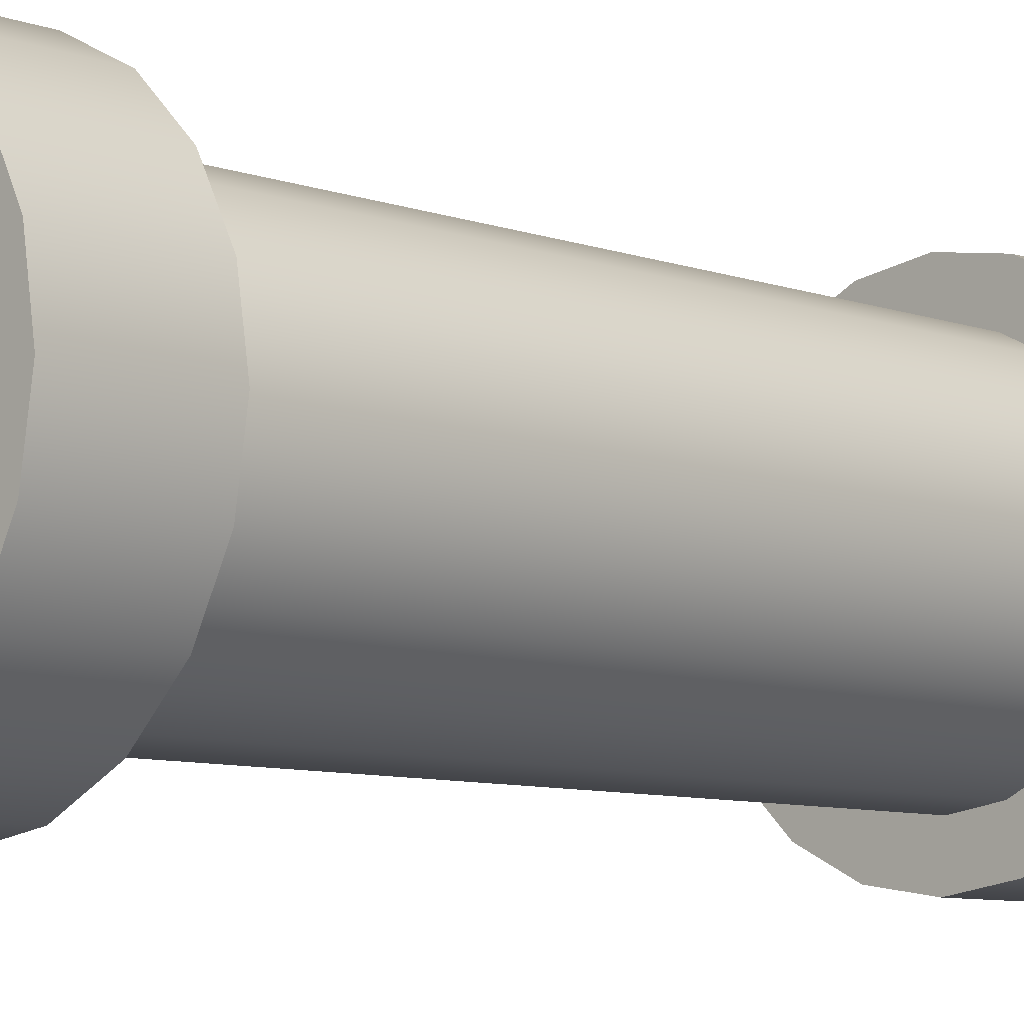
<metadata>
{"format":"obj","ext":"obj","renderer":"f3d","projection":"perspective","resolution":1024,"background":"white","views":[{"elev":-7.8,"azim":44.2,"up":"+Z"}]}
</metadata>
<code>
g default
v 0.07994 1.966 -0.02597
v 0.068 1.966 -0.04941
v 0.04941 1.966 -0.068
v 0.02597 1.966 -0.07994
v 0 1.966 -0.08406
v -0.02597 1.966 -0.07994
v -0.04941 1.966 -0.068
v -0.068 1.966 -0.04941
v -0.07994 1.966 -0.02597
v -0.08406 1.966 0
v -0.07994 1.966 0.02597
v -0.068 1.966 0.04941
v -0.04941 1.966 0.068
v -0.02597 1.966 0.07994
v -0 1.966 0.08406
v 0.02597 1.966 0.07994
v 0.04941 1.966 0.068
v 0.068 1.966 0.04941
v 0.07994 1.966 0.02597
v 0.08406 1.966 0
v 0.1579 1.986 -0.05131
v 0.1343 1.986 -0.0976
v 0.0976 1.986 -0.1343
v 0.05131 1.986 -0.1579
v 0 1.986 -0.166
v -0.05131 1.986 -0.1579
v -0.0976 1.986 -0.1343
v -0.1343 1.986 -0.0976
v -0.1579 1.986 -0.05131
v -0.166 1.986 0
v -0.1579 1.986 0.05131
v -0.1343 1.986 0.0976
v -0.0976 1.986 0.1343
v -0.05131 1.986 0.1579
v -0 1.986 0.166
v 0.05131 1.986 0.1579
v 0.0976 1.986 0.1343
v 0.1343 1.986 0.0976
v 0.1579 1.986 0.05131
v 0.166 1.986 0
v 0.232 2.018 -0.07538
v 0.1973 2.018 -0.1434
v 0.1434 2.018 -0.1973
v 0.07538 2.018 -0.232
v 0 2.018 -0.2439
v -0.07538 2.018 -0.232
v -0.1434 2.018 -0.1973
v -0.1973 2.018 -0.1434
v -0.232 2.018 -0.07538
v -0.2439 2.018 0
v -0.232 2.018 0.07538
v -0.1973 2.018 0.1434
v -0.1434 2.018 0.1973
v -0.07538 2.018 0.232
v -0 2.018 0.2439
v 0.07538 2.018 0.232
v 0.1434 2.018 0.1973
v 0.1973 2.018 0.1434
v 0.232 2.018 0.07538
v 0.2439 2.018 0
v 0.3004 2.062 -0.0976
v 0.2555 2.062 -0.1856
v 0.1856 2.062 -0.2555
v 0.0976 2.062 -0.3004
v 0 2.062 -0.3158
v -0.0976 2.062 -0.3004
v -0.1856 2.062 -0.2555
v -0.2555 2.062 -0.1856
v -0.3004 2.062 -0.0976
v -0.3158 2.062 0
v -0.3004 2.062 0.0976
v -0.2555 2.062 0.1856
v -0.1856 2.062 0.2555
v -0.0976 2.062 0.3004
v -0 2.062 0.3158
v 0.0976 2.062 0.3004
v 0.1856 2.062 0.2555
v 0.2555 2.062 0.1856
v 0.3004 2.062 0.0976
v 0.3158 2.062 0
v 0.3613 2.117 -0.1174
v 0.3074 2.117 -0.2233
v 0.2233 2.117 -0.3074
v 0.1174 2.117 -0.3613
v 0 2.117 -0.3799
v -0.1174 2.117 -0.3613
v -0.2233 2.117 -0.3074
v -0.3074 2.117 -0.2233
v -0.3613 2.117 -0.1174
v -0.3799 2.117 0
v -0.3613 2.117 0.1174
v -0.3074 2.117 0.2233
v -0.2233 2.117 0.3074
v -0.1174 2.117 0.3613
v -0 2.117 0.3799
v 0.1174 2.117 0.3613
v 0.2233 2.117 0.3074
v 0.3074 2.117 0.2233
v 0.3613 2.117 0.1174
v 0.3799 2.117 0
v 0.4134 2.181 -0.1343
v 0.3517 2.181 -0.2555
v 0.2555 2.181 -0.3517
v 0.1343 2.181 -0.4134
v 0 2.181 -0.4347
v -0.1343 2.181 -0.4134
v -0.2555 2.181 -0.3517
v -0.3517 2.181 -0.2555
v -0.4134 2.181 -0.1343
v -0.4347 2.181 0
v -0.4134 2.181 0.1343
v -0.3517 2.181 0.2555
v -0.2555 2.181 0.3517
v -0.1343 2.181 0.4134
v -0 2.181 0.4347
v 0.1343 2.181 0.4134
v 0.2555 2.181 0.3517
v 0.3517 2.181 0.2555
v 0.4134 2.181 0.1343
v 0.4347 2.181 0
v 0.4553 2.253 -0.1479
v 0.3873 2.253 -0.2814
v 0.2814 2.253 -0.3873
v 0.1479 2.253 -0.4553
v 0 2.253 -0.4788
v -0.1479 2.253 -0.4553
v -0.2814 2.253 -0.3873
v -0.3873 2.253 -0.2814
v -0.4553 2.253 -0.1479
v -0.4788 2.253 0
v -0.4553 2.253 0.1479
v -0.3873 2.253 0.2814
v -0.2814 2.253 0.3873
v -0.1479 2.253 0.4553
v -0 2.253 0.4788
v 0.1479 2.253 0.4553
v 0.2814 2.253 0.3873
v 0.3873 2.253 0.2814
v 0.4553 2.253 0.1479
v 0.4788 2.253 0
v 0.486 2.331 -0.1579
v 0.4134 2.331 -0.3004
v 0.3004 2.331 -0.4134
v 0.1579 2.331 -0.486
v 0 2.331 -0.511
v -0.1579 2.331 -0.486
v -0.3004 2.331 -0.4134
v -0.4134 2.331 -0.3004
v -0.486 2.331 -0.1579
v -0.511 2.331 0
v -0.486 2.331 0.1579
v -0.4134 2.331 0.3004
v -0.3004 2.331 0.4134
v -0.1579 2.331 0.486
v -0 2.331 0.511
v 0.1579 2.331 0.486
v 0.3004 2.331 0.4134
v 0.4134 2.331 0.3004
v 0.486 2.331 0.1579
v 0.511 2.331 0
v 0.5047 2.413 -0.164
v 0.4293 2.413 -0.3119
v 0.3119 2.413 -0.4293
v 0.164 2.413 -0.5047
v 0 2.413 -0.5307
v -0.164 2.413 -0.5047
v -0.3119 2.413 -0.4293
v -0.4293 2.413 -0.3119
v -0.5047 2.413 -0.164
v -0.5307 2.413 0
v -0.5047 2.413 0.164
v -0.4293 2.413 0.3119
v -0.3119 2.413 0.4293
v -0.164 2.413 0.5047
v -0 2.413 0.5307
v 0.164 2.413 0.5047
v 0.3119 2.413 0.4293
v 0.4293 2.413 0.3119
v 0.5047 2.413 0.164
v 0.5307 2.413 0
v 0.511 2.497 -0.166
v 0.4347 2.497 -0.3158
v 0.3158 2.497 -0.4347
v 0.166 2.497 -0.511
v 0 2.497 -0.5373
v -0.166 2.497 -0.511
v -0.3158 2.497 -0.4347
v -0.4347 2.497 -0.3158
v -0.511 2.497 -0.166
v -0.5373 2.497 0
v -0.511 2.497 0.166
v -0.4347 2.497 0.3158
v -0.3158 2.497 0.4347
v -0.166 2.497 0.511
v -0 2.497 0.5373
v 0.166 2.497 0.511
v 0.3158 2.497 0.4347
v 0.4347 2.497 0.3158
v 0.511 2.497 0.166
v 0.5373 2.497 0
v 0.5047 2.581 -0.164
v 0.4293 2.581 -0.3119
v 0.3119 2.581 -0.4293
v 0.164 2.581 -0.5047
v 0 2.581 -0.5307
v -0.164 2.581 -0.5047
v -0.3119 2.581 -0.4293
v -0.4293 2.581 -0.3119
v -0.5047 2.581 -0.164
v -0.5307 2.581 0
v -0.5047 2.581 0.164
v -0.4293 2.581 0.3119
v -0.3119 2.581 0.4293
v -0.164 2.581 0.5047
v -0 2.581 0.5307
v 0.164 2.581 0.5047
v 0.3119 2.581 0.4293
v 0.4293 2.581 0.3119
v 0.5047 2.581 0.164
v 0.5307 2.581 0
v 0.486 2.663 -0.1579
v 0.4134 2.663 -0.3004
v 0.3004 2.663 -0.4134
v 0.1579 2.663 -0.486
v 0 2.663 -0.511
v -0.1579 2.663 -0.486
v -0.3004 2.663 -0.4134
v -0.4134 2.663 -0.3004
v -0.486 2.663 -0.1579
v -0.511 2.663 0
v -0.486 2.663 0.1579
v -0.4134 2.663 0.3004
v -0.3004 2.663 0.4134
v -0.1579 2.663 0.486
v -0 2.663 0.511
v 0.1579 2.663 0.486
v 0.3004 2.663 0.4134
v 0.4134 2.663 0.3004
v 0.486 2.663 0.1579
v 0.511 2.663 0
v 0.4553 2.741 -0.1479
v 0.3873 2.741 -0.2814
v 0.2814 2.741 -0.3873
v 0.1479 2.741 -0.4553
v 0 2.741 -0.4788
v -0.1479 2.741 -0.4553
v -0.2814 2.741 -0.3873
v -0.3873 2.741 -0.2814
v -0.4553 2.741 -0.1479
v -0.4788 2.741 0
v -0.4553 2.741 0.1479
v -0.3873 2.741 0.2814
v -0.2814 2.741 0.3873
v -0.1479 2.741 0.4553
v -0 2.741 0.4788
v 0.1479 2.741 0.4553
v 0.2814 2.741 0.3873
v 0.3873 2.741 0.2814
v 0.4553 2.741 0.1479
v 0.4788 2.741 0
v 0.4134 2.813 -0.1343
v 0.3517 2.813 -0.2555
v 0.2555 2.813 -0.3517
v 0.1343 2.813 -0.4134
v 0 2.813 -0.4347
v -0.1343 2.813 -0.4134
v -0.2555 2.813 -0.3517
v -0.3517 2.813 -0.2555
v -0.4134 2.813 -0.1343
v -0.4347 2.813 0
v -0.4134 2.813 0.1343
v -0.3517 2.813 0.2555
v -0.2555 2.813 0.3517
v -0.1343 2.813 0.4134
v -0 2.813 0.4347
v 0.1343 2.813 0.4134
v 0.2555 2.813 0.3517
v 0.3517 2.813 0.2555
v 0.4134 2.813 0.1343
v 0.4347 2.813 0
v 0.3613 2.877 -0.1174
v 0.3074 2.877 -0.2233
v 0.2233 2.877 -0.3074
v 0.1174 2.877 -0.3613
v 0 2.877 -0.3799
v -0.1174 2.877 -0.3613
v -0.2233 2.877 -0.3074
v -0.3074 2.877 -0.2233
v -0.3613 2.877 -0.1174
v -0.3799 2.877 0
v -0.3613 2.877 0.1174
v -0.3074 2.877 0.2233
v -0.2233 2.877 0.3074
v -0.1174 2.877 0.3613
v -0 2.877 0.3799
v 0.1174 2.877 0.3613
v 0.2233 2.877 0.3074
v 0.3074 2.877 0.2233
v 0.3613 2.877 0.1174
v 0.3799 2.877 0
v 0.3004 2.932 -0.0976
v 0.2555 2.932 -0.1856
v 0.1856 2.932 -0.2555
v 0.0976 2.932 -0.3004
v 0 2.932 -0.3158
v -0.0976 2.932 -0.3004
v -0.1856 2.932 -0.2555
v -0.2555 2.932 -0.1856
v -0.3004 2.932 -0.0976
v -0.3158 2.932 0
v -0.3004 2.932 0.0976
v -0.2555 2.932 0.1856
v -0.1856 2.932 0.2555
v -0.0976 2.932 0.3004
v -0 2.932 0.3158
v 0.0976 2.932 0.3004
v 0.1856 2.932 0.2555
v 0.2555 2.932 0.1856
v 0.3004 2.932 0.0976
v 0.3158 2.932 0
v 0.232 2.976 -0.07538
v 0.1973 2.976 -0.1434
v 0.1434 2.976 -0.1973
v 0.07538 2.976 -0.232
v 0 2.976 -0.2439
v -0.07538 2.976 -0.232
v -0.1434 2.976 -0.1973
v -0.1973 2.976 -0.1434
v -0.232 2.976 -0.07538
v -0.2439 2.976 0
v -0.232 2.976 0.07538
v -0.1973 2.976 0.1434
v -0.1434 2.976 0.1973
v -0.07538 2.976 0.232
v -0 2.976 0.2439
v 0.07538 2.976 0.232
v 0.1434 2.976 0.1973
v 0.1973 2.976 0.1434
v 0.232 2.976 0.07538
v 0.2439 2.976 0
v 0.1579 3.008 -0.05131
v 0.1343 3.008 -0.0976
v 0.0976 3.008 -0.1343
v 0.05131 3.008 -0.1579
v 0 3.008 -0.166
v -0.05131 3.008 -0.1579
v -0.0976 3.008 -0.1343
v -0.1343 3.008 -0.0976
v -0.1579 3.008 -0.05131
v -0.166 3.008 0
v -0.1579 3.008 0.05131
v -0.1343 3.008 0.0976
v -0.0976 3.008 0.1343
v -0.05131 3.008 0.1579
v -0 3.008 0.166
v 0.05131 3.008 0.1579
v 0.0976 3.008 0.1343
v 0.1343 3.008 0.0976
v 0.1579 3.008 0.05131
v 0.166 3.008 0
v 0.07994 3.028 -0.02597
v 0.068 3.028 -0.04941
v 0.04941 3.028 -0.068
v 0.02597 3.028 -0.07994
v 0 3.028 -0.08406
v -0.02597 3.028 -0.07994
v -0.04941 3.028 -0.068
v -0.068 3.028 -0.04941
v -0.07994 3.028 -0.02597
v -0.08406 3.028 0
v -0.07994 3.028 0.02597
v -0.068 3.028 0.04941
v -0.04941 3.028 0.068
v -0.02597 3.028 0.07994
v -0 3.028 0.08406
v 0.02597 3.028 0.07994
v 0.04941 3.028 0.068
v 0.068 3.028 0.04941
v 0.07994 3.028 0.02597
v 0.08406 3.028 0
v 0 1.96 0
v 0 3.034 0
g pSphere1
f 1 2 22 21
f 2 3 23 22
f 3 4 24 23
f 4 5 25 24
f 5 6 26 25
f 6 7 27 26
f 7 8 28 27
f 8 9 29 28
f 9 10 30 29
f 10 11 31 30
f 11 12 32 31
f 12 13 33 32
f 13 14 34 33
f 14 15 35 34
f 15 16 36 35
f 16 17 37 36
f 17 18 38 37
f 18 19 39 38
f 19 20 40 39
f 20 1 21 40
f 21 22 42 41
f 22 23 43 42
f 23 24 44 43
f 24 25 45 44
f 25 26 46 45
f 26 27 47 46
f 27 28 48 47
f 28 29 49 48
f 29 30 50 49
f 30 31 51 50
f 31 32 52 51
f 32 33 53 52
f 33 34 54 53
f 34 35 55 54
f 35 36 56 55
f 36 37 57 56
f 37 38 58 57
f 38 39 59 58
f 39 40 60 59
f 40 21 41 60
f 41 42 62 61
f 42 43 63 62
f 43 44 64 63
f 44 45 65 64
f 45 46 66 65
f 46 47 67 66
f 47 48 68 67
f 48 49 69 68
f 49 50 70 69
f 50 51 71 70
f 51 52 72 71
f 52 53 73 72
f 53 54 74 73
f 54 55 75 74
f 55 56 76 75
f 56 57 77 76
f 57 58 78 77
f 58 59 79 78
f 59 60 80 79
f 60 41 61 80
f 61 62 82 81
f 62 63 83 82
f 63 64 84 83
f 64 65 85 84
f 65 66 86 85
f 66 67 87 86
f 67 68 88 87
f 68 69 89 88
f 69 70 90 89
f 70 71 91 90
f 71 72 92 91
f 72 73 93 92
f 73 74 94 93
f 74 75 95 94
f 75 76 96 95
f 76 77 97 96
f 77 78 98 97
f 78 79 99 98
f 79 80 100 99
f 80 61 81 100
f 81 82 102 101
f 82 83 103 102
f 83 84 104 103
f 84 85 105 104
f 85 86 106 105
f 86 87 107 106
f 87 88 108 107
f 88 89 109 108
f 89 90 110 109
f 90 91 111 110
f 91 92 112 111
f 92 93 113 112
f 93 94 114 113
f 94 95 115 114
f 95 96 116 115
f 96 97 117 116
f 97 98 118 117
f 98 99 119 118
f 99 100 120 119
f 100 81 101 120
f 101 102 122 121
f 102 103 123 122
f 103 104 124 123
f 104 105 125 124
f 105 106 126 125
f 106 107 127 126
f 107 108 128 127
f 108 109 129 128
f 109 110 130 129
f 110 111 131 130
f 111 112 132 131
f 112 113 133 132
f 113 114 134 133
f 114 115 135 134
f 115 116 136 135
f 116 117 137 136
f 117 118 138 137
f 118 119 139 138
f 119 120 140 139
f 120 101 121 140
f 121 122 142 141
f 122 123 143 142
f 123 124 144 143
f 124 125 145 144
f 125 126 146 145
f 126 127 147 146
f 127 128 148 147
f 128 129 149 148
f 129 130 150 149
f 130 131 151 150
f 131 132 152 151
f 132 133 153 152
f 133 134 154 153
f 134 135 155 154
f 135 136 156 155
f 136 137 157 156
f 137 138 158 157
f 138 139 159 158
f 139 140 160 159
f 140 121 141 160
f 141 142 162 161
f 142 143 163 162
f 143 144 164 163
f 144 145 165 164
f 145 146 166 165
f 146 147 167 166
f 147 148 168 167
f 148 149 169 168
f 149 150 170 169
f 150 151 171 170
f 151 152 172 171
f 152 153 173 172
f 153 154 174 173
f 154 155 175 174
f 155 156 176 175
f 156 157 177 176
f 157 158 178 177
f 158 159 179 178
f 159 160 180 179
f 160 141 161 180
f 161 162 182 181
f 162 163 183 182
f 163 164 184 183
f 164 165 185 184
f 165 166 186 185
f 166 167 187 186
f 167 168 188 187
f 168 169 189 188
f 169 170 190 189
f 170 171 191 190
f 171 172 192 191
f 172 173 193 192
f 173 174 194 193
f 174 175 195 194
f 175 176 196 195
f 176 177 197 196
f 177 178 198 197
f 178 179 199 198
f 179 180 200 199
f 180 161 181 200
f 181 182 202 201
f 182 183 203 202
f 183 184 204 203
f 184 185 205 204
f 185 186 206 205
f 186 187 207 206
f 187 188 208 207
f 188 189 209 208
f 189 190 210 209
f 190 191 211 210
f 191 192 212 211
f 192 193 213 212
f 193 194 214 213
f 194 195 215 214
f 195 196 216 215
f 196 197 217 216
f 197 198 218 217
f 198 199 219 218
f 199 200 220 219
f 200 181 201 220
f 201 202 222 221
f 202 203 223 222
f 203 204 224 223
f 204 205 225 224
f 205 206 226 225
f 206 207 227 226
f 207 208 228 227
f 208 209 229 228
f 209 210 230 229
f 210 211 231 230
f 211 212 232 231
f 212 213 233 232
f 213 214 234 233
f 214 215 235 234
f 215 216 236 235
f 216 217 237 236
f 217 218 238 237
f 218 219 239 238
f 219 220 240 239
f 220 201 221 240
f 221 222 242 241
f 222 223 243 242
f 223 224 244 243
f 224 225 245 244
f 225 226 246 245
f 226 227 247 246
f 227 228 248 247
f 228 229 249 248
f 229 230 250 249
f 230 231 251 250
f 231 232 252 251
f 232 233 253 252
f 233 234 254 253
f 234 235 255 254
f 235 236 256 255
f 236 237 257 256
f 237 238 258 257
f 238 239 259 258
f 239 240 260 259
f 240 221 241 260
f 241 242 262 261
f 242 243 263 262
f 243 244 264 263
f 244 245 265 264
f 245 246 266 265
f 246 247 267 266
f 247 248 268 267
f 248 249 269 268
f 249 250 270 269
f 250 251 271 270
f 251 252 272 271
f 252 253 273 272
f 253 254 274 273
f 254 255 275 274
f 255 256 276 275
f 256 257 277 276
f 257 258 278 277
f 258 259 279 278
f 259 260 280 279
f 260 241 261 280
f 261 262 282 281
f 262 263 283 282
f 263 264 284 283
f 264 265 285 284
f 265 266 286 285
f 266 267 287 286
f 267 268 288 287
f 268 269 289 288
f 269 270 290 289
f 270 271 291 290
f 271 272 292 291
f 272 273 293 292
f 273 274 294 293
f 274 275 295 294
f 275 276 296 295
f 276 277 297 296
f 277 278 298 297
f 278 279 299 298
f 279 280 300 299
f 280 261 281 300
f 281 282 302 301
f 282 283 303 302
f 283 284 304 303
f 284 285 305 304
f 285 286 306 305
f 286 287 307 306
f 287 288 308 307
f 288 289 309 308
f 289 290 310 309
f 290 291 311 310
f 291 292 312 311
f 292 293 313 312
f 293 294 314 313
f 294 295 315 314
f 295 296 316 315
f 296 297 317 316
f 297 298 318 317
f 298 299 319 318
f 299 300 320 319
f 300 281 301 320
f 301 302 322 321
f 302 303 323 322
f 303 304 324 323
f 304 305 325 324
f 305 306 326 325
f 306 307 327 326
f 307 308 328 327
f 308 309 329 328
f 309 310 330 329
f 310 311 331 330
f 311 312 332 331
f 312 313 333 332
f 313 314 334 333
f 314 315 335 334
f 315 316 336 335
f 316 317 337 336
f 317 318 338 337
f 318 319 339 338
f 319 320 340 339
f 320 301 321 340
f 321 322 342 341
f 322 323 343 342
f 323 324 344 343
f 324 325 345 344
f 325 326 346 345
f 326 327 347 346
f 327 328 348 347
f 328 329 349 348
f 329 330 350 349
f 330 331 351 350
f 331 332 352 351
f 332 333 353 352
f 333 334 354 353
f 334 335 355 354
f 335 336 356 355
f 336 337 357 356
f 337 338 358 357
f 338 339 359 358
f 339 340 360 359
f 340 321 341 360
f 341 342 362 361
f 342 343 363 362
f 343 344 364 363
f 344 345 365 364
f 345 346 366 365
f 346 347 367 366
f 347 348 368 367
f 348 349 369 368
f 349 350 370 369
f 350 351 371 370
f 351 352 372 371
f 352 353 373 372
f 353 354 374 373
f 354 355 375 374
f 355 356 376 375
f 356 357 377 376
f 357 358 378 377
f 358 359 379 378
f 359 360 380 379
f 360 341 361 380
f 2 1 381
f 3 2 381
f 4 3 381
f 5 4 381
f 6 5 381
f 7 6 381
f 8 7 381
f 9 8 381
f 10 9 381
f 11 10 381
f 12 11 381
f 13 12 381
f 14 13 381
f 15 14 381
f 16 15 381
f 17 16 381
f 18 17 381
f 19 18 381
f 20 19 381
f 1 20 381
f 361 362 382
f 362 363 382
f 363 364 382
f 364 365 382
f 365 366 382
f 366 367 382
f 367 368 382
f 368 369 382
f 369 370 382
f 370 371 382
f 371 372 382
f 372 373 382
f 373 374 382
f 374 375 382
f 375 376 382
f 376 377 382
f 377 378 382
f 378 379 382
f 379 380 382
f 380 361 382
g default
v 0.9511 0.009877 -0.309
v 0.809 0.009877 -0.5878
v 0.5878 0.009877 -0.809
v 0.309 0.009877 -0.9511
v 0 0.009877 -1
v -0.309 0.009877 -0.9511
v -0.5878 0.009877 -0.809
v -0.809 0.009877 -0.5878
v -0.9511 0.009877 -0.309
v -1 0.009877 0
v -0.9511 0.009877 0.309
v -0.809 0.009877 0.5878
v -0.5878 0.009877 0.809
v -0.309 0.009877 0.9511
v -0 0.009877 1
v 0.309 0.009877 0.9511
v 0.5878 0.009877 0.809
v 0.809 0.009877 0.5878
v 0.9511 0.009877 0.309
v 1 0.009877 0
v 0.9511 0.627 -0.309
v 0.809 0.627 -0.5878
v 0.5878 0.627 -0.809
v 0.309 0.627 -0.9511
v 0 0.627 -1
v -0.309 0.627 -0.9511
v -0.5878 0.627 -0.809
v -0.809 0.627 -0.5878
v -0.9511 0.627 -0.309
v -1 0.627 0
v -0.9511 0.627 0.309
v -0.809 0.627 0.5878
v -0.5878 0.627 0.809
v -0.309 0.627 0.9511
v -0 0.627 1
v 0.309 0.627 0.9511
v 0.5878 0.627 0.809
v 0.809 0.627 0.5878
v 0.9511 0.627 0.309
v 1 0.627 0
v 0 0.009877 0
v 0 0.627 0
v 0.9511 4.372 -0.309
v 0.809 4.372 -0.5878
v 0.5878 4.372 -0.809
v 0.309 4.372 -0.9511
v 0 4.372 -1
v -0.309 4.372 -0.9511
v -0.5878 4.372 -0.809
v -0.809 4.372 -0.5878
v -0.9511 4.372 -0.309
v -1 4.372 0
v -0.9511 4.372 0.309
v -0.809 4.372 0.5878
v -0.5878 4.372 0.809
v -0.309 4.372 0.9511
v -0 4.372 1
v 0.309 4.372 0.9511
v 0.5878 4.372 0.809
v 0.809 4.372 0.5878
v 0.9511 4.372 0.309
v 1 4.372 0
v 0.9511 4.989 -0.309
v 0.809 4.989 -0.5878
v 0.5878 4.989 -0.809
v 0.309 4.989 -0.9511
v 0 4.989 -1
v -0.309 4.989 -0.9511
v -0.5878 4.989 -0.809
v -0.809 4.989 -0.5878
v -0.9511 4.989 -0.309
v -1 4.989 0
v -0.9511 4.989 0.309
v -0.809 4.989 0.5878
v -0.5878 4.989 0.809
v -0.309 4.989 0.9511
v -0 4.989 1
v 0.309 4.989 0.9511
v 0.5878 4.989 0.809
v 0.809 4.989 0.5878
v 0.9511 4.989 0.309
v 1 4.989 0
v 0 4.372 0
v 0 4.989 0
g pCylinder3
f 383 384 404 403
f 384 385 405 404
f 385 386 406 405
f 386 387 407 406
f 387 388 408 407
f 388 389 409 408
f 389 390 410 409
f 390 391 411 410
f 391 392 412 411
f 392 393 413 412
f 393 394 414 413
f 394 395 415 414
f 395 396 416 415
f 396 397 417 416
f 397 398 418 417
f 398 399 419 418
f 399 400 420 419
f 400 401 421 420
f 401 402 422 421
f 402 383 403 422
f 384 383 423
f 385 384 423
f 386 385 423
f 387 386 423
f 388 387 423
f 389 388 423
f 390 389 423
f 391 390 423
f 392 391 423
f 393 392 423
f 394 393 423
f 395 394 423
f 396 395 423
f 397 396 423
f 398 397 423
f 399 398 423
f 400 399 423
f 401 400 423
f 402 401 423
f 383 402 423
f 403 404 424
f 404 405 424
f 405 406 424
f 406 407 424
f 407 408 424
f 408 409 424
f 409 410 424
f 410 411 424
f 411 412 424
f 412 413 424
f 413 414 424
f 414 415 424
f 415 416 424
f 416 417 424
f 417 418 424
f 418 419 424
f 419 420 424
f 420 421 424
f 421 422 424
f 422 403 424
f 425 426 446 445
f 426 427 447 446
f 427 428 448 447
f 428 429 449 448
f 429 430 450 449
f 430 431 451 450
f 431 432 452 451
f 432 433 453 452
f 433 434 454 453
f 434 435 455 454
f 435 436 456 455
f 436 437 457 456
f 437 438 458 457
f 438 439 459 458
f 439 440 460 459
f 440 441 461 460
f 441 442 462 461
f 442 443 463 462
f 443 444 464 463
f 444 425 445 464
f 426 425 465
f 427 426 465
f 428 427 465
f 429 428 465
f 430 429 465
f 431 430 465
f 432 431 465
f 433 432 465
f 434 433 465
f 435 434 465
f 436 435 465
f 437 436 465
f 438 437 465
f 439 438 465
f 440 439 465
f 441 440 465
f 442 441 465
f 443 442 465
f 444 443 465
f 425 444 465
f 445 446 466
f 446 447 466
f 447 448 466
f 448 449 466
f 449 450 466
f 450 451 466
f 451 452 466
f 452 453 466
f 453 454 466
f 454 455 466
f 455 456 466
f 456 457 466
f 457 458 466
f 458 459 466
f 459 460 466
f 460 461 466
f 461 462 466
f 462 463 466
f 463 464 466
f 464 445 466
g default
v 0.7364 0.5911 -0.2322
v 0.6297 0.5911 -0.4417
v 0.4634 0.5911 -0.608
v 0.2539 0.5911 -0.7147
v 0.02165 0.5911 -0.7515
v -0.2106 0.5911 -0.7147
v -0.4201 0.5911 -0.608
v -0.5863 0.5911 -0.4417
v -0.6931 0.5911 -0.2322
v -0.7299 0.5911 -0
v -0.6931 0.5911 0.2322
v -0.5863 0.5911 0.4417
v -0.4201 0.5911 0.608
v -0.2106 0.5911 0.7147
v 0.02165 0.5911 0.7515
v 0.2539 0.5911 0.7147
v 0.4634 0.5911 0.608
v 0.6297 0.5911 0.4417
v 0.7364 0.5911 0.2322
v 0.7732 0.5911 -0
v 0.7364 4.547 -0.2322
v 0.6297 4.547 -0.4417
v 0.4634 4.547 -0.608
v 0.2539 4.547 -0.7147
v 0.02165 4.547 -0.7515
v -0.2106 4.547 -0.7147
v -0.4201 4.547 -0.608
v -0.5863 4.547 -0.4417
v -0.6931 4.547 -0.2322
v -0.7299 4.547 0
v -0.6931 4.547 0.2322
v -0.5863 4.547 0.4417
v -0.4201 4.547 0.608
v -0.2106 4.547 0.7147
v 0.02165 4.547 0.7515
v 0.2539 4.547 0.7147
v 0.4634 4.547 0.608
v 0.6297 4.547 0.4417
v 0.7364 4.547 0.2322
v 0.7732 4.547 0
v 0.02165 0.5911 -0
v 0.02165 4.547 0
g pCylinder4
f 467 468 488 487
f 468 469 489 488
f 469 470 490 489
f 470 471 491 490
f 471 472 492 491
f 472 473 493 492
f 473 474 494 493
f 474 475 495 494
f 475 476 496 495
f 476 477 497 496
f 477 478 498 497
f 478 479 499 498
f 479 480 500 499
f 480 481 501 500
f 481 482 502 501
f 482 483 503 502
f 483 484 504 503
f 484 485 505 504
f 485 486 506 505
f 486 467 487 506
f 468 467 507
f 469 468 507
f 470 469 507
f 471 470 507
f 472 471 507
f 473 472 507
f 474 473 507
f 475 474 507
f 476 475 507
f 477 476 507
f 478 477 507
f 479 478 507
f 480 479 507
f 481 480 507
f 482 481 507
f 483 482 507
f 484 483 507
f 485 484 507
f 486 485 507
f 467 486 507
f 487 488 508
f 488 489 508
f 489 490 508
f 490 491 508
f 491 492 508
f 492 493 508
f 493 494 508
f 494 495 508
f 495 496 508
f 496 497 508
f 497 498 508
f 498 499 508
f 499 500 508
f 500 501 508
f 501 502 508
f 502 503 508
f 503 504 508
f 504 505 508
f 505 506 508
f 506 487 508

</code>
